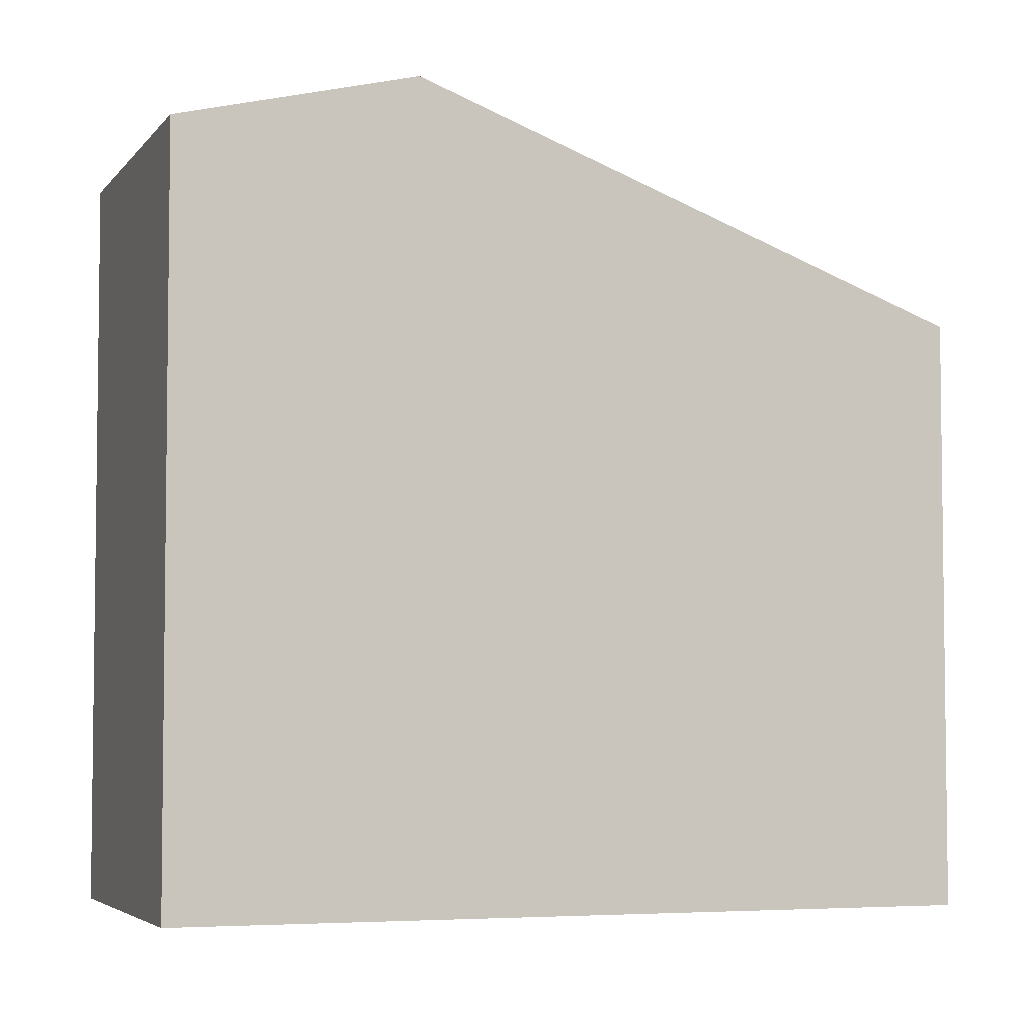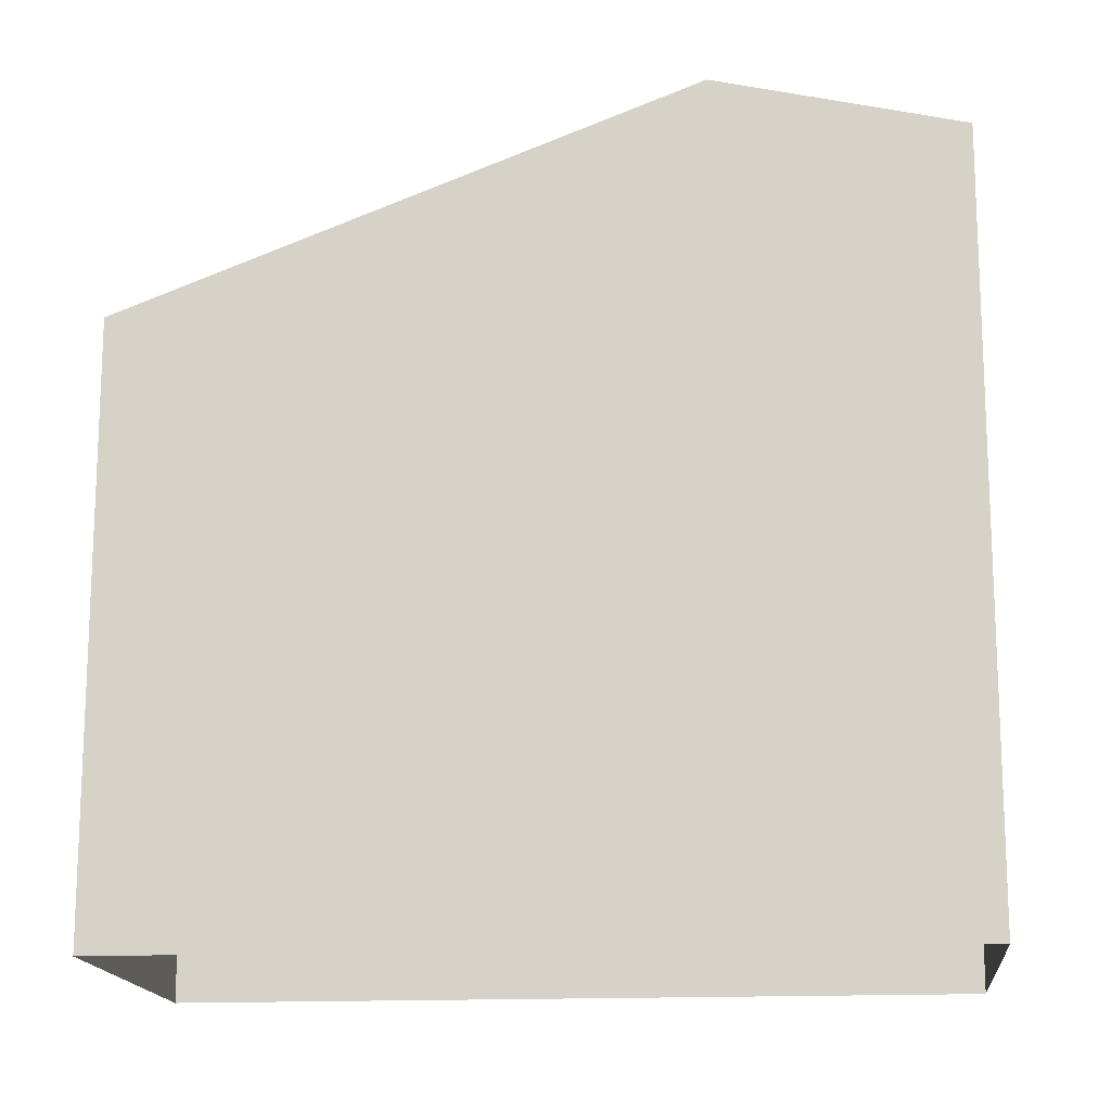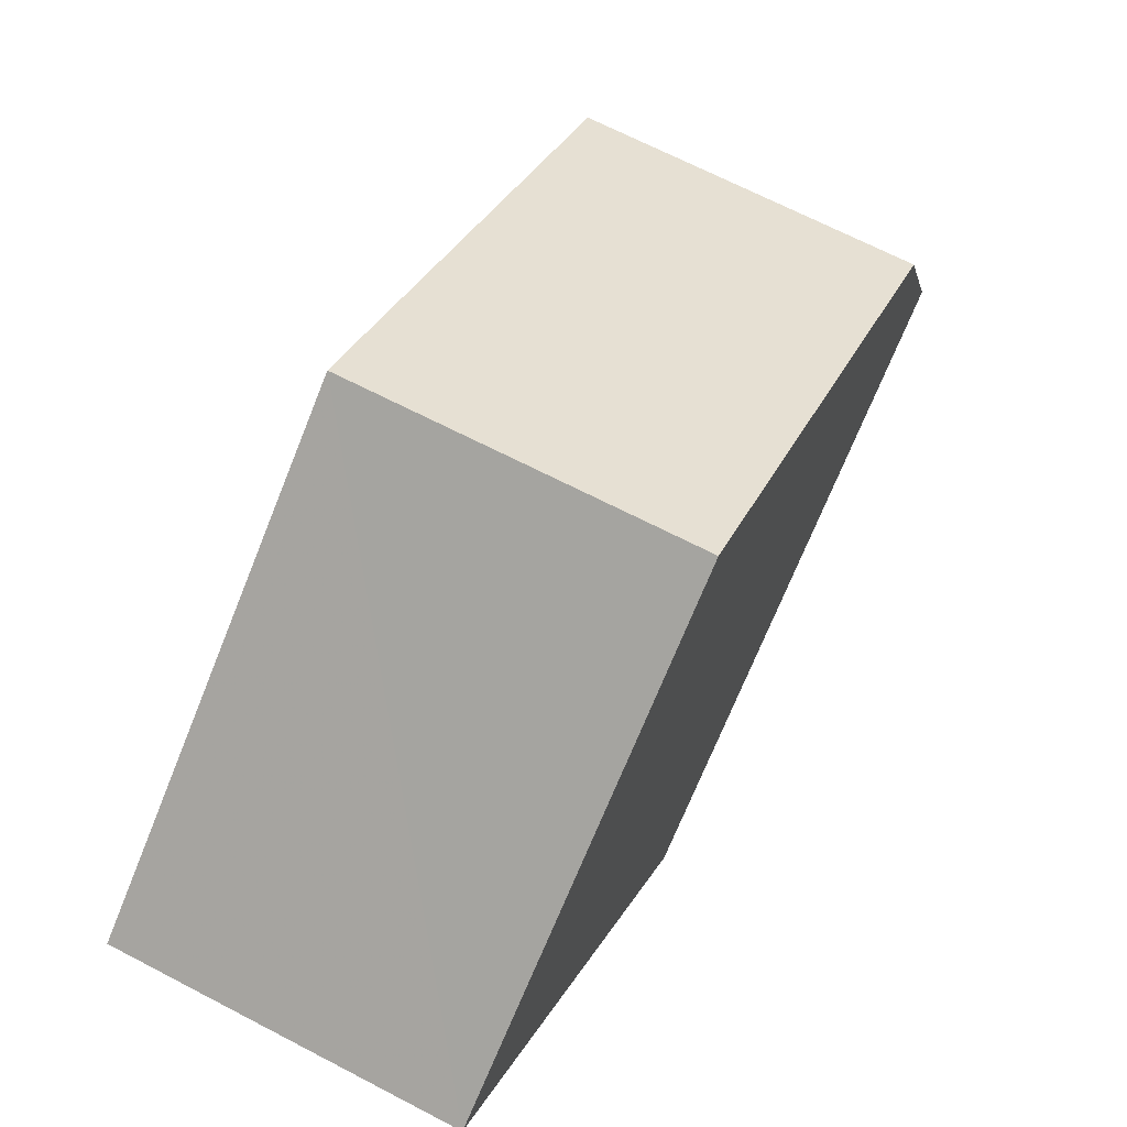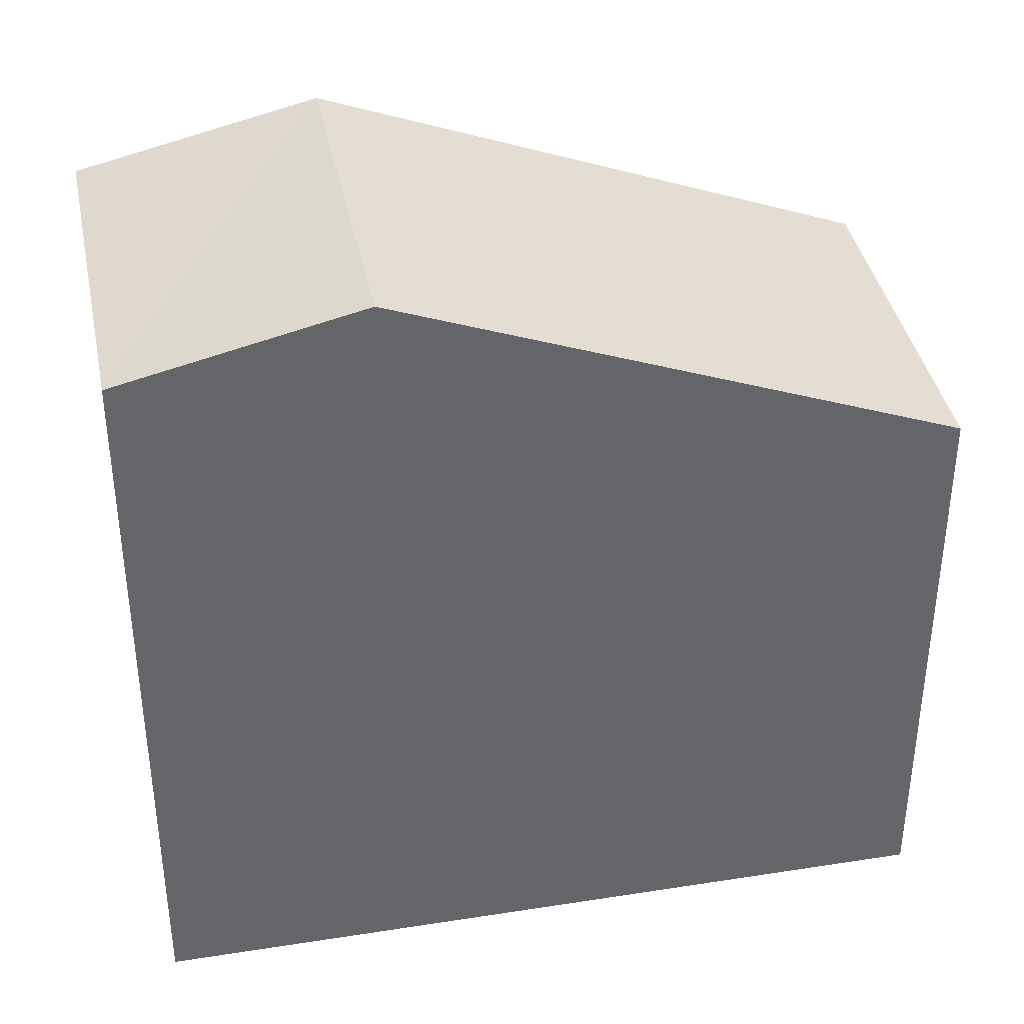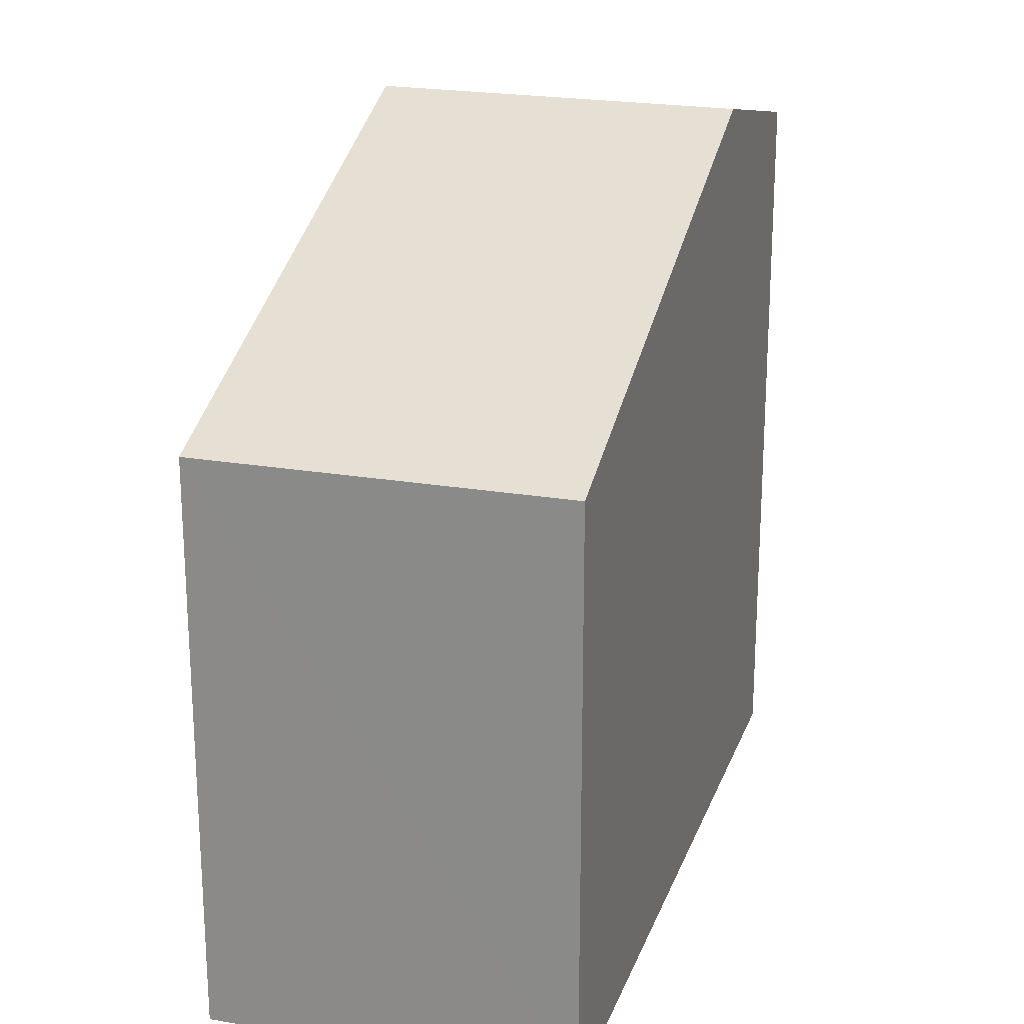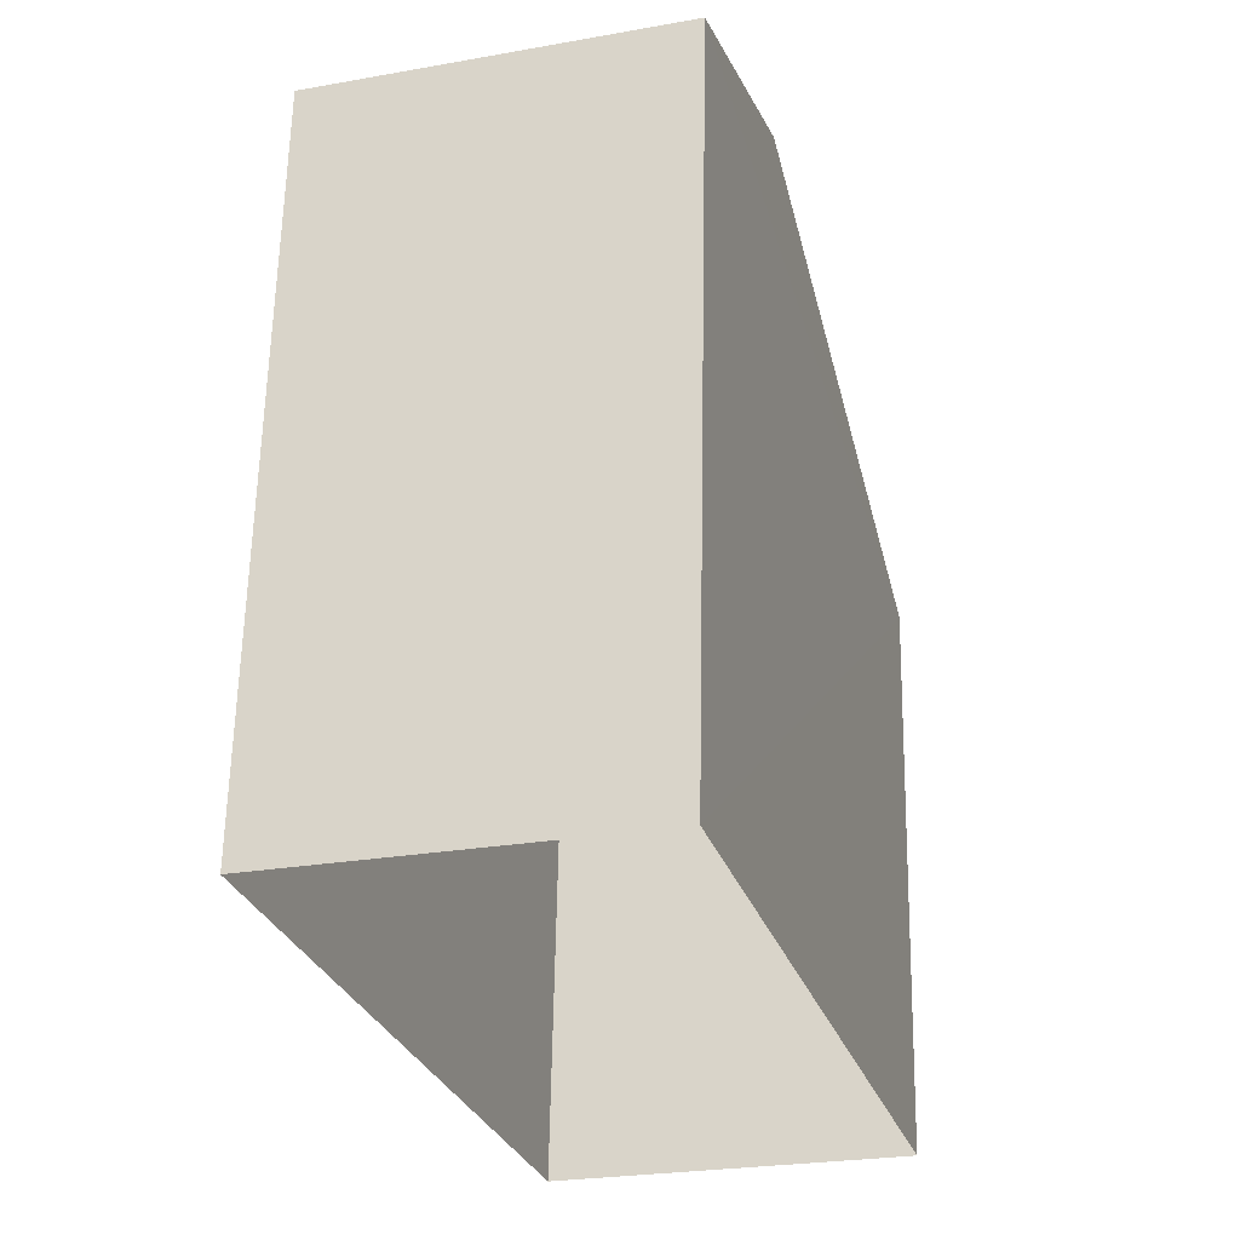
<metadata>
{"format":"obj","ext":"obj","renderer":"f3d","projection":"perspective","resolution":1024,"background":"white","views":[{"elev":-4.6,"azim":-125.8,"up":"+Z"},{"elev":-15.7,"azim":79.3,"up":"+Z"},{"elev":-71.8,"azim":-22.0,"up":"+Y"},{"elev":38.7,"azim":-117.7,"up":"+Z"},{"elev":22.2,"azim":0.3,"up":"+Z"},{"elev":61.7,"azim":-178.9,"up":"+Y"}]}
</metadata>
<code>
v -8.924e+04 -9.972e+04 6.55
v -8.924e+04 -9.971e+04 6.549
v -8.923e+04 -9.972e+04 6.549
v -8.924e+04 -9.972e+04 6.55
v -8.924e+04 -9.972e+04 14.07
v -8.923e+04 -9.972e+04 14.07
v -8.924e+04 -9.971e+04 13.54
v -8.924e+04 -9.972e+04 12.07
v -8.924e+04 -9.972e+04 12.06
v -8.923e+04 -9.972e+04 13.55
f 1 2 3
f 4 1 3
f 5 6 7
f 6 5 8
f 8 5 9
f 7 6 10
f 9 1 4
f 8 9 4
f 7 3 2
f 7 10 3
f 6 8 10
f 9 2 1
f 9 7 2
f 8 4 3
f 10 8 3
f 5 7 9

</code>
